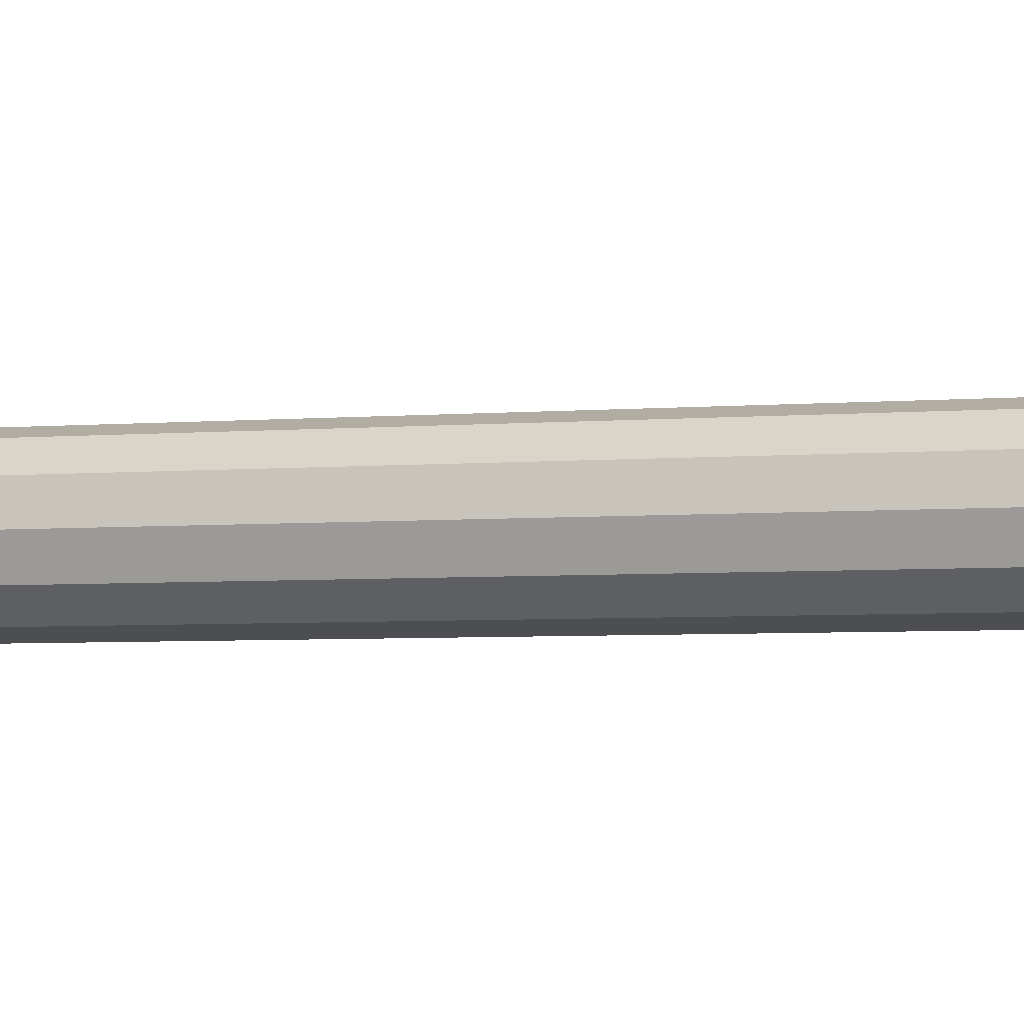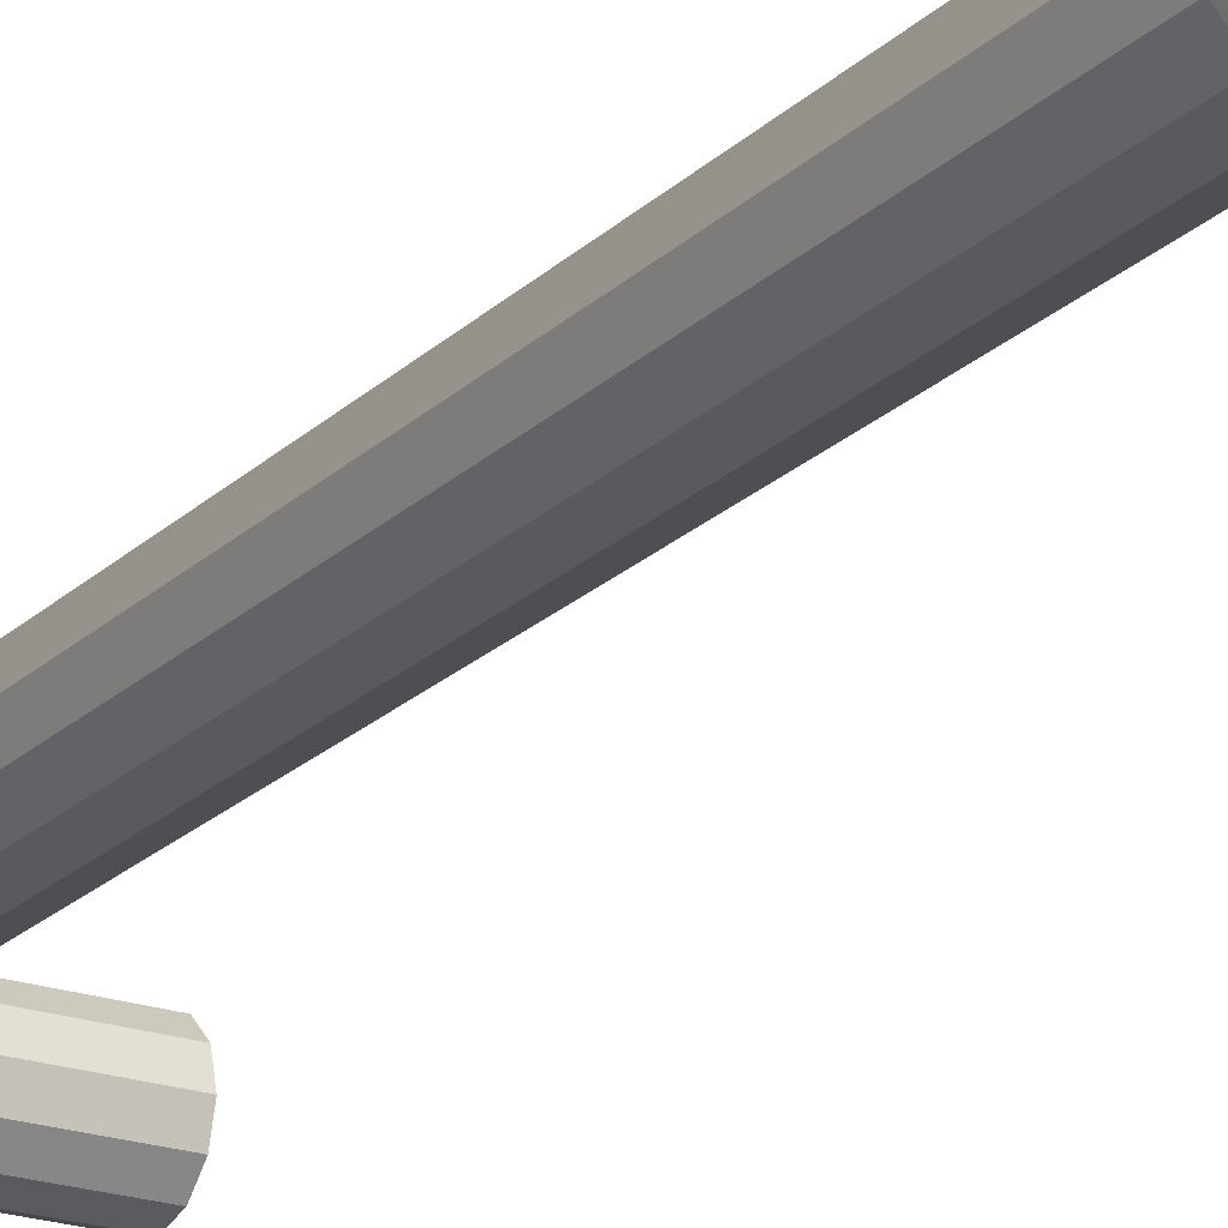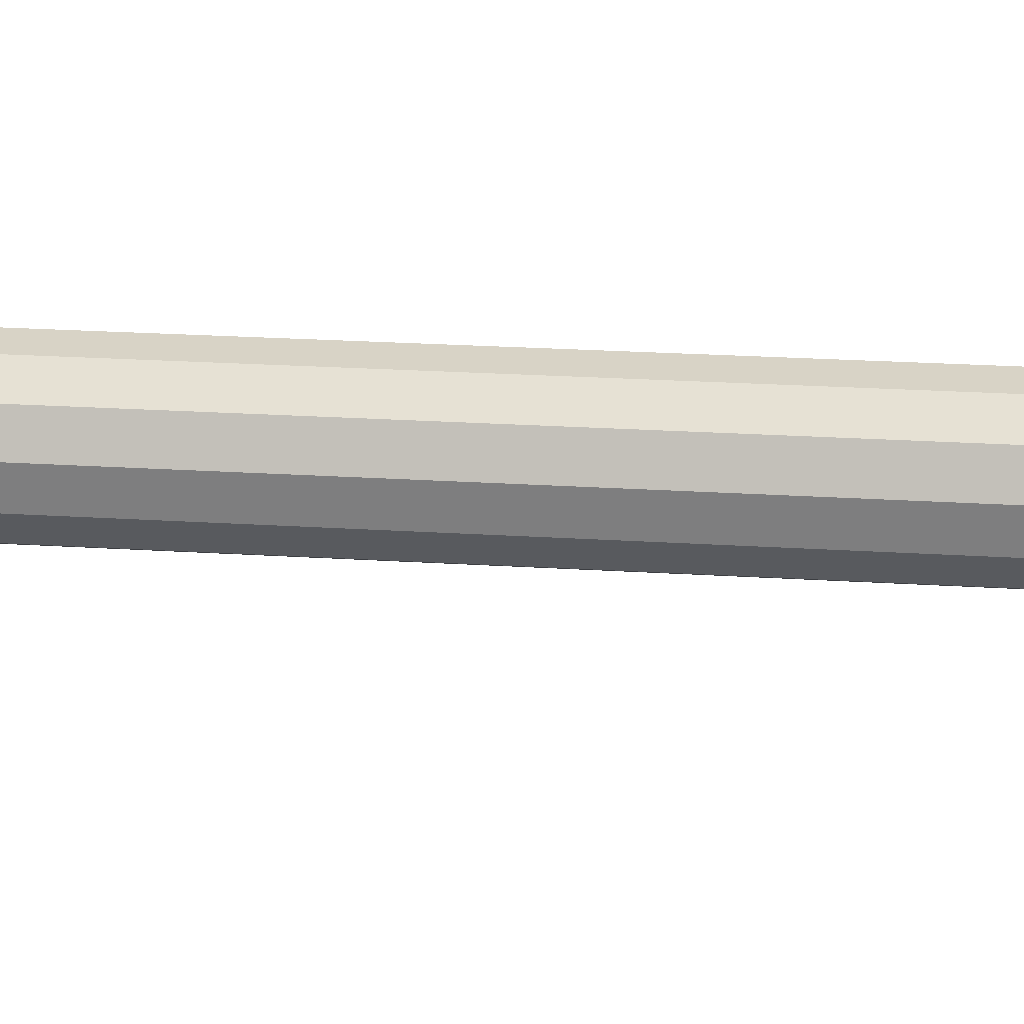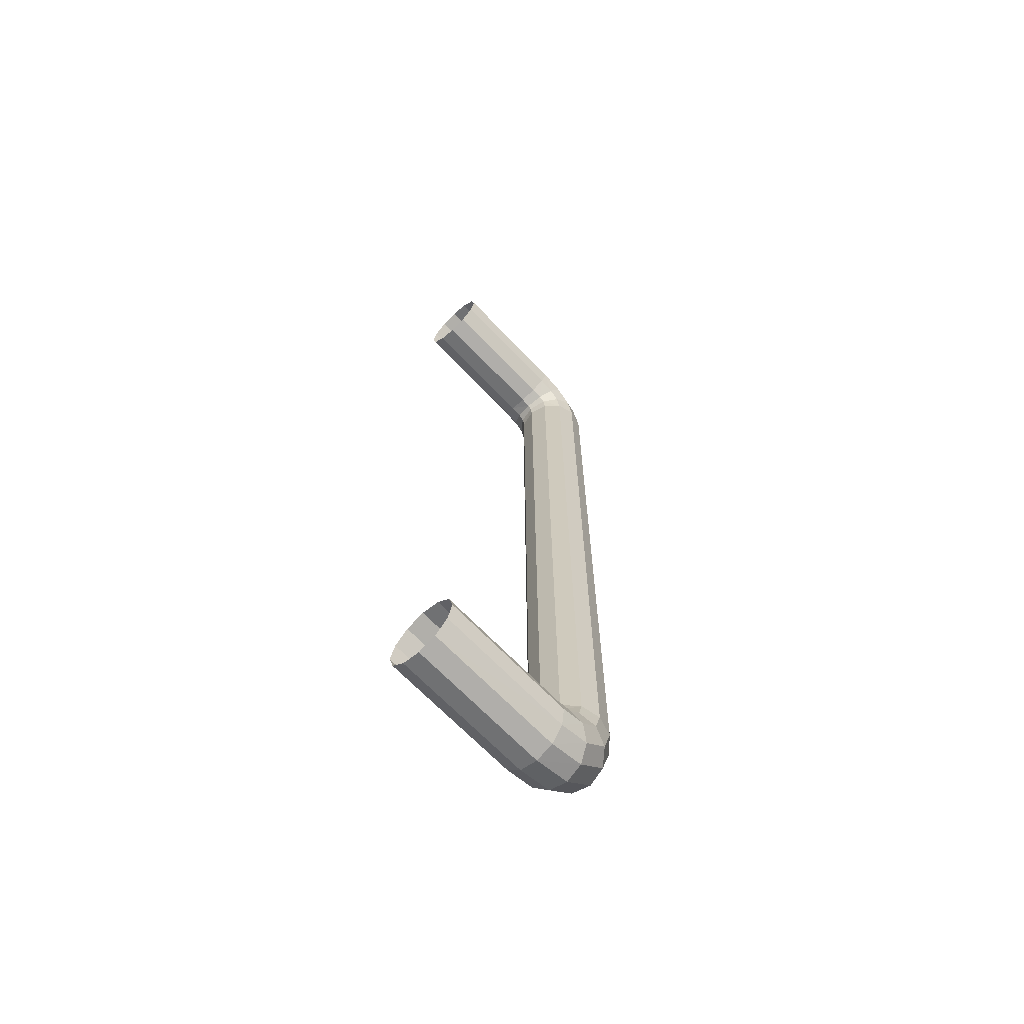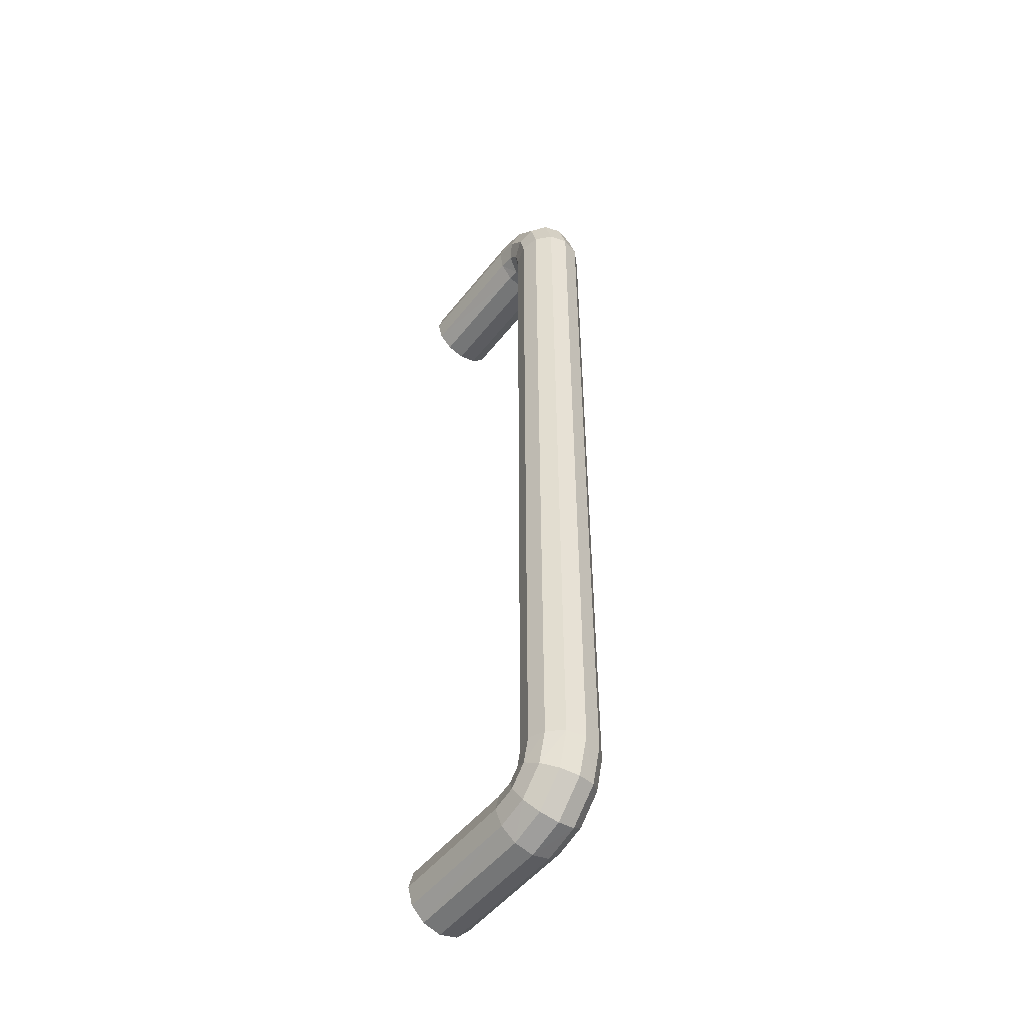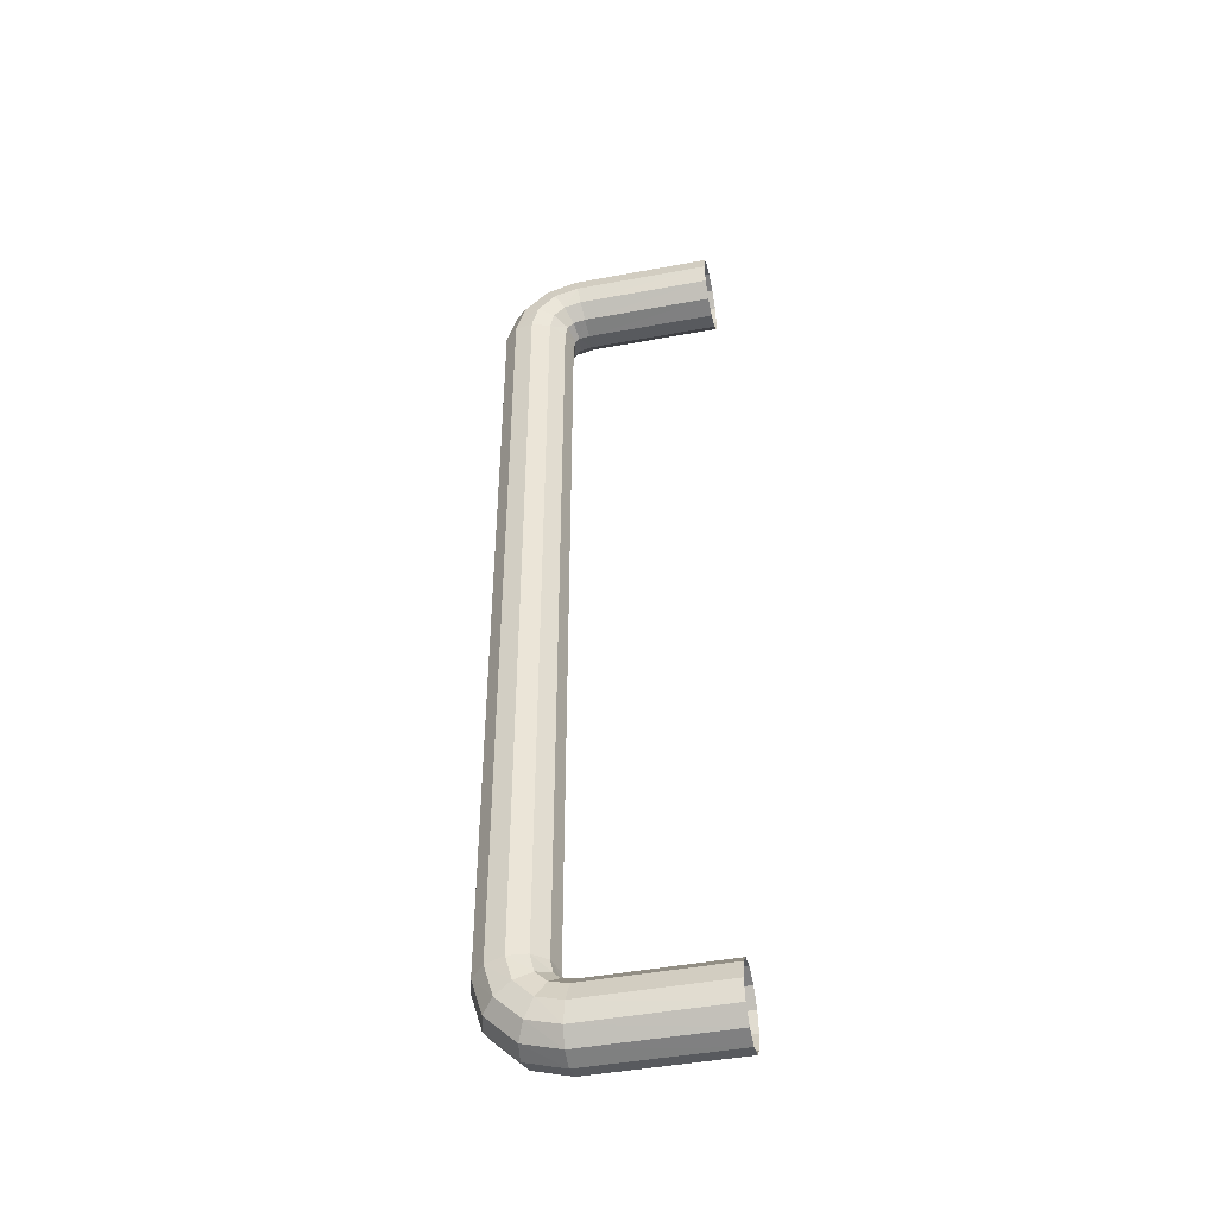
<metadata>
{"format":"obj","ext":"obj","renderer":"f3d","projection":"perspective","resolution":1024,"background":"white","views":[{"elev":-2.9,"azim":113.8,"up":"+Y"},{"elev":-21.5,"azim":-31.7,"up":"+Y"},{"elev":13.8,"azim":100.2,"up":"+Y"},{"elev":-67.4,"azim":133.6,"up":"+Z"},{"elev":-49.7,"azim":-126.4,"up":"+Z"},{"elev":-45.8,"azim":12.0,"up":"+Z"}]}
</metadata>
<code>
o Manija_Mueble.008
v -8.53 15.5 -11.94
v -8.53 15.51 -11.94
v -8.53 15.51 -11.95
v -8.53 15.51 -11.96
v -8.53 15.5 -11.96
v -8.53 15.49 -11.97
v -8.53 15.49 -11.96
v -8.53 15.48 -11.96
v -8.53 15.48 -11.95
v -8.53 15.48 -11.94
v -8.53 15.49 -11.94
v -8.53 15.49 -11.93
v -8.588 15.5 -11.94
v -8.589 15.51 -11.94
v -8.59 15.51 -11.95
v -8.591 15.51 -11.96
v -8.591 15.5 -11.96
v -8.592 15.49 -11.97
v -8.591 15.49 -11.96
v -8.591 15.48 -11.96
v -8.59 15.48 -11.95
v -8.589 15.48 -11.94
v -8.588 15.49 -11.94
v -8.588 15.49 -11.93
v -8.593 15.5 -11.94
v -8.596 15.51 -11.94
v -8.6 15.51 -11.95
v -8.604 15.51 -11.95
v -8.607 15.5 -11.96
v -8.608 15.49 -11.96
v -8.607 15.49 -11.96
v -8.604 15.48 -11.95
v -8.6 15.48 -11.95
v -8.596 15.48 -11.94
v -8.593 15.49 -11.94
v -8.592 15.49 -11.93
v -8.596 15.5 -11.93
v -8.601 15.51 -11.94
v -8.608 15.51 -11.94
v -8.615 15.51 -11.94
v -8.62 15.5 -11.95
v -8.622 15.49 -11.95
v -8.62 15.49 -11.95
v -8.615 15.48 -11.94
v -8.608 15.48 -11.94
v -8.601 15.48 -11.94
v -8.596 15.49 -11.93
v -8.594 15.49 -11.93
v -8.597 15.5 -11.93
v -8.603 15.51 -11.93
v -8.611 15.51 -11.93
v -8.619 15.51 -11.93
v -8.625 15.5 -11.93
v -8.627 15.49 -11.93
v -8.625 15.49 -11.93
v -8.619 15.48 -11.93
v -8.611 15.48 -11.93
v -8.603 15.48 -11.93
v -8.597 15.49 -11.93
v -8.595 15.49 -11.93
v -8.597 15.5 -11.57
v -8.603 15.51 -11.57
v -8.611 15.51 -11.57
v -8.619 15.51 -11.57
v -8.625 15.5 -11.57
v -8.627 15.49 -11.57
v -8.625 15.49 -11.57
v -8.619 15.48 -11.57
v -8.611 15.48 -11.57
v -8.603 15.48 -11.57
v -8.597 15.49 -11.57
v -8.595 15.49 -11.57
v -8.596 15.5 -11.57
v -8.601 15.51 -11.57
v -8.608 15.51 -11.56
v -8.615 15.51 -11.56
v -8.62 15.5 -11.55
v -8.622 15.49 -11.55
v -8.62 15.49 -11.55
v -8.615 15.48 -11.56
v -8.608 15.48 -11.56
v -8.601 15.48 -11.57
v -8.596 15.49 -11.57
v -8.594 15.49 -11.57
v -8.593 15.5 -11.57
v -8.596 15.51 -11.56
v -8.6 15.51 -11.55
v -8.604 15.51 -11.55
v -8.607 15.5 -11.54
v -8.608 15.49 -11.54
v -8.607 15.49 -11.54
v -8.604 15.48 -11.55
v -8.6 15.48 -11.55
v -8.596 15.48 -11.56
v -8.593 15.49 -11.57
v -8.592 15.49 -11.57
v -8.588 15.5 -11.57
v -8.589 15.51 -11.56
v -8.59 15.51 -11.55
v -8.591 15.51 -11.54
v -8.591 15.5 -11.54
v -8.592 15.49 -11.54
v -8.591 15.49 -11.54
v -8.591 15.48 -11.54
v -8.59 15.48 -11.55
v -8.589 15.48 -11.56
v -8.588 15.49 -11.57
v -8.588 15.49 -11.57
v -8.53 15.5 -11.57
v -8.53 15.51 -11.56
v -8.53 15.51 -11.55
v -8.53 15.51 -11.54
v -8.53 15.5 -11.54
v -8.53 15.49 -11.54
v -8.53 15.49 -11.54
v -8.53 15.48 -11.54
v -8.53 15.48 -11.55
v -8.53 15.48 -11.56
v -8.53 15.49 -11.57
v -8.53 15.49 -11.57
f 1 24 12
f 2 13 1
f 3 14 2
f 4 15 3
f 5 16 4
f 6 17 5
f 19 6 7
f 20 7 8
f 21 8 9
f 22 9 10
f 23 10 11
f 24 11 12
f 13 36 24
f 14 25 13
f 15 26 14
f 16 27 15
f 17 28 16
f 18 29 17
f 31 18 19
f 32 19 20
f 33 20 21
f 34 21 22
f 35 22 23
f 36 23 24
f 25 48 36
f 38 25 26
f 27 38 26
f 40 27 28
f 29 40 28
f 42 29 30
f 31 42 30
f 44 31 32
f 33 44 32
f 46 33 34
f 47 34 35
f 48 35 36
f 49 48 37
f 50 37 38
f 51 38 39
f 52 39 40
f 53 40 41
f 54 41 42
f 43 54 42
f 44 55 43
f 45 56 44
f 46 57 45
f 47 58 46
f 48 59 47
f 49 72 60
f 50 61 49
f 51 62 50
f 52 63 51
f 53 64 52
f 66 53 54
f 67 54 55
f 68 55 56
f 69 56 57
f 70 57 58
f 71 58 59
f 72 59 60
f 61 84 72
f 62 73 61
f 63 74 62
f 64 75 63
f 65 76 64
f 66 77 65
f 79 66 67
f 80 67 68
f 81 68 69
f 82 69 70
f 83 70 71
f 84 71 72
f 73 96 84
f 74 85 73
f 75 86 74
f 88 75 76
f 89 76 77
f 90 77 78
f 79 90 78
f 92 79 80
f 81 92 80
f 94 81 82
f 95 82 83
f 84 95 83
f 97 96 85
f 98 85 86
f 99 86 87
f 100 87 88
f 101 88 89
f 102 89 90
f 91 102 90
f 92 103 91
f 93 104 92
f 94 105 93
f 95 106 94
f 96 107 95
f 109 108 97
f 110 97 98
f 111 98 99
f 112 99 100
f 113 100 101
f 114 101 102
f 103 114 102
f 104 115 103
f 105 116 104
f 106 117 105
f 107 118 106
f 108 119 107
f 1 13 24
f 2 14 13
f 3 15 14
f 4 16 15
f 5 17 16
f 6 18 17
f 19 18 6
f 20 19 7
f 21 20 8
f 22 21 9
f 23 22 10
f 24 23 11
f 13 25 36
f 14 26 25
f 15 27 26
f 16 28 27
f 17 29 28
f 18 30 29
f 31 30 18
f 32 31 19
f 33 32 20
f 34 33 21
f 35 34 22
f 36 35 23
f 25 37 48
f 38 37 25
f 27 39 38
f 40 39 27
f 29 41 40
f 42 41 29
f 31 43 42
f 44 43 31
f 33 45 44
f 46 45 33
f 47 46 34
f 48 47 35
f 49 60 48
f 50 49 37
f 51 50 38
f 52 51 39
f 53 52 40
f 54 53 41
f 43 55 54
f 44 56 55
f 45 57 56
f 46 58 57
f 47 59 58
f 48 60 59
f 49 61 72
f 50 62 61
f 51 63 62
f 52 64 63
f 53 65 64
f 66 65 53
f 67 66 54
f 68 67 55
f 69 68 56
f 70 69 57
f 71 70 58
f 72 71 59
f 61 73 84
f 62 74 73
f 63 75 74
f 64 76 75
f 65 77 76
f 66 78 77
f 79 78 66
f 80 79 67
f 81 80 68
f 82 81 69
f 83 82 70
f 84 83 71
f 73 85 96
f 74 86 85
f 75 87 86
f 88 87 75
f 89 88 76
f 90 89 77
f 79 91 90
f 92 91 79
f 81 93 92
f 94 93 81
f 95 94 82
f 84 96 95
f 97 108 96
f 98 97 85
f 99 98 86
f 100 99 87
f 101 100 88
f 102 101 89
f 91 103 102
f 92 104 103
f 93 105 104
f 94 106 105
f 95 107 106
f 96 108 107
f 109 120 108
f 110 109 97
f 111 110 98
f 112 111 99
f 113 112 100
f 114 113 101
f 103 115 114
f 104 116 115
f 105 117 116
f 106 118 117
f 107 119 118
f 108 120 119

</code>
